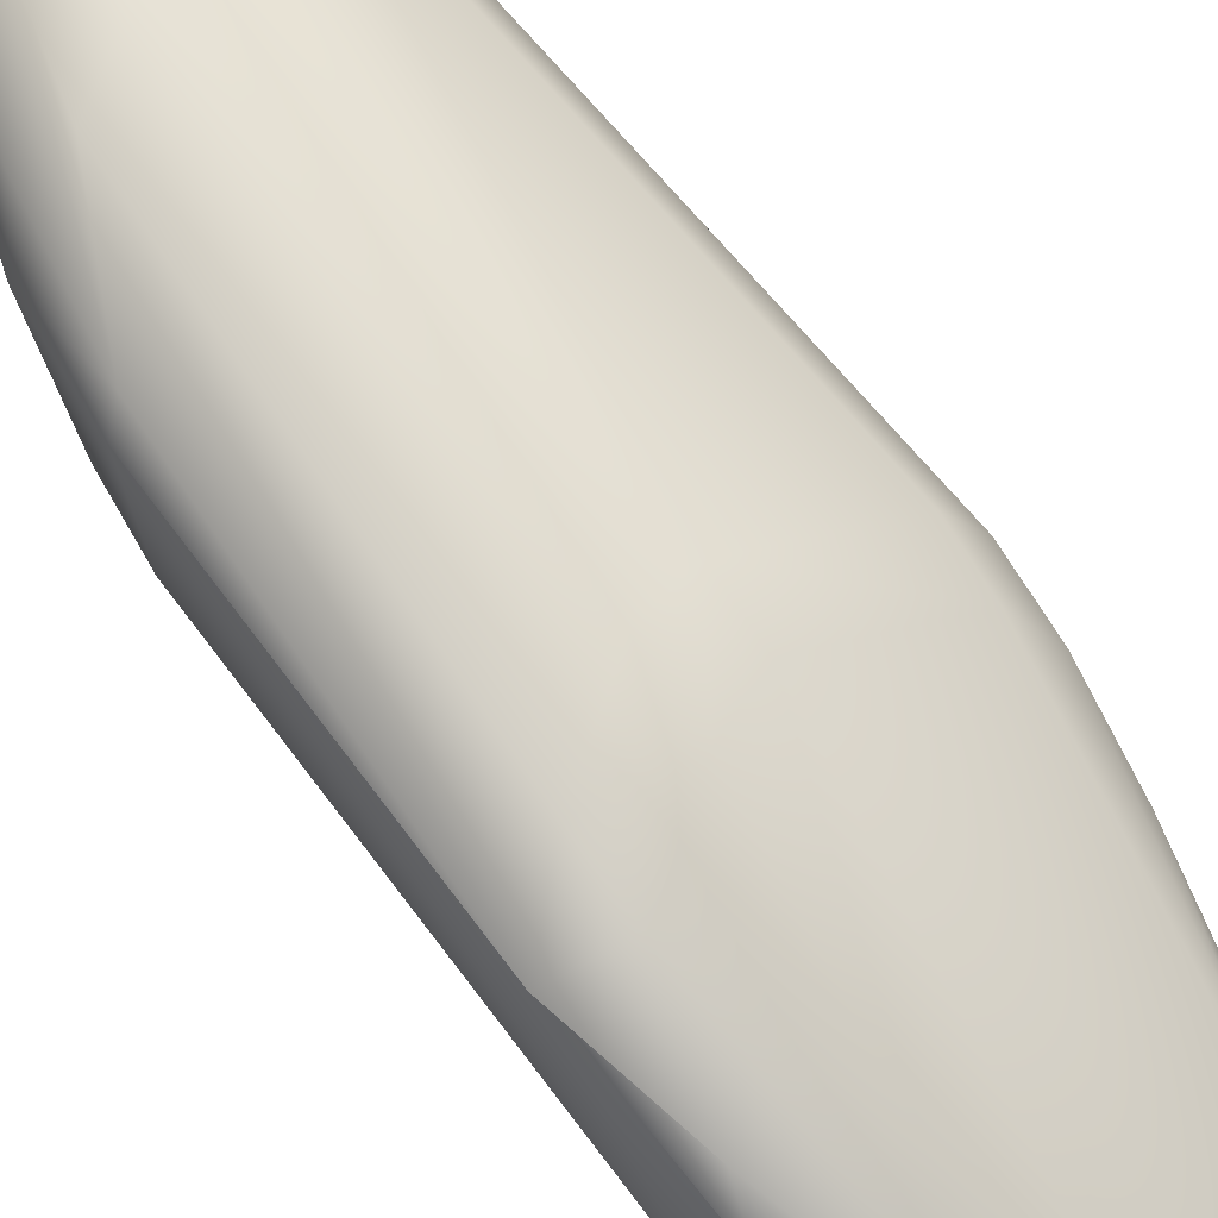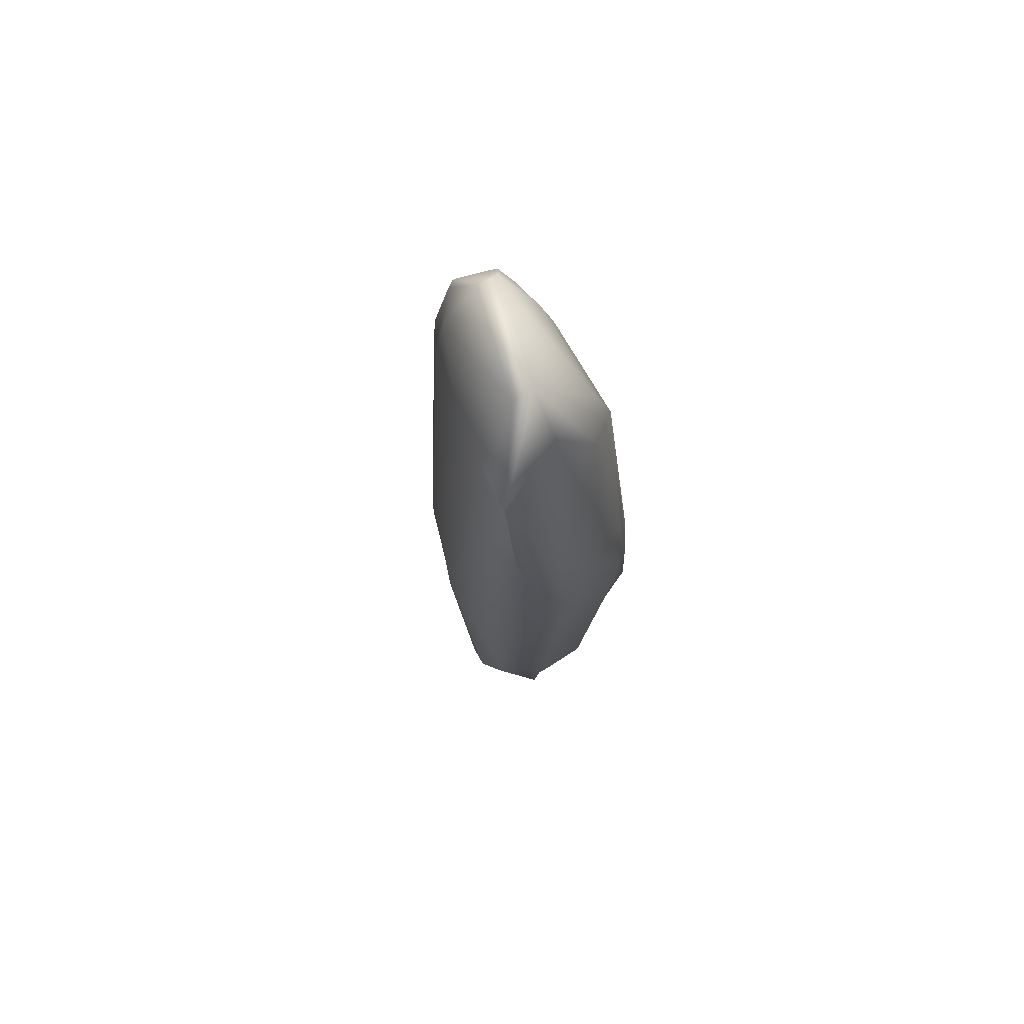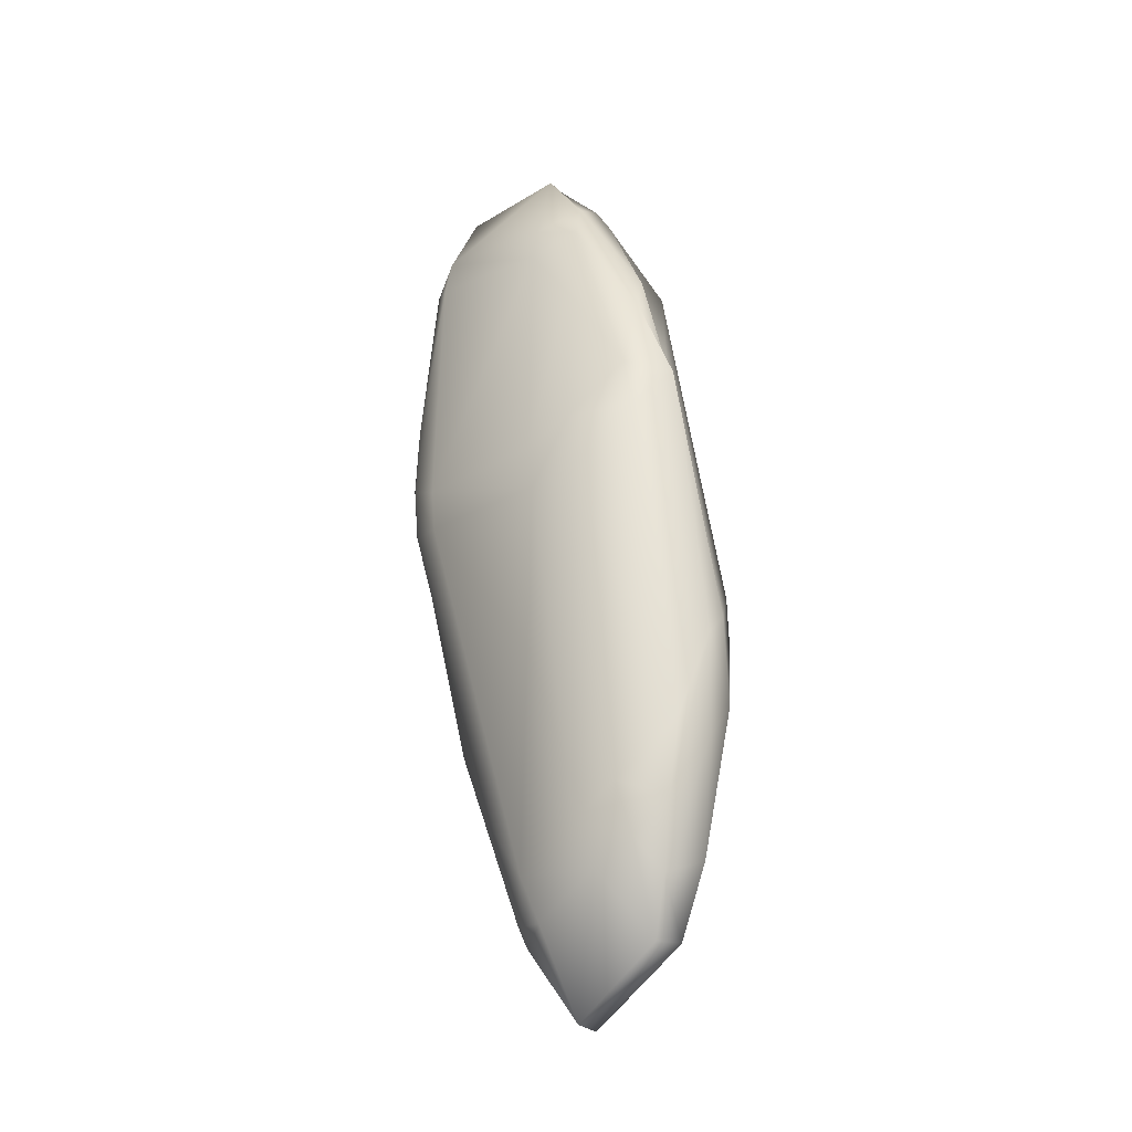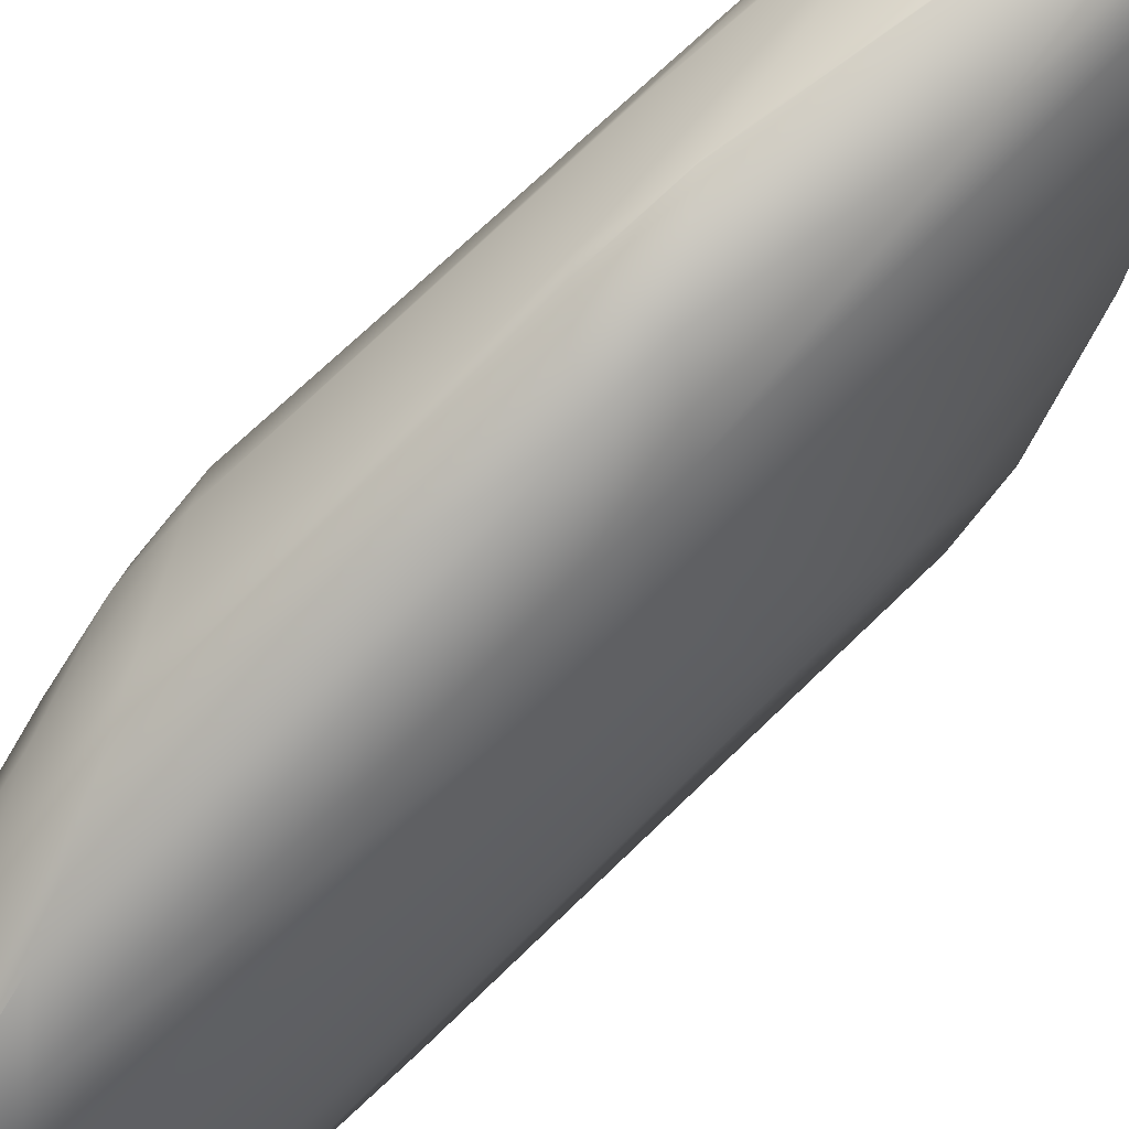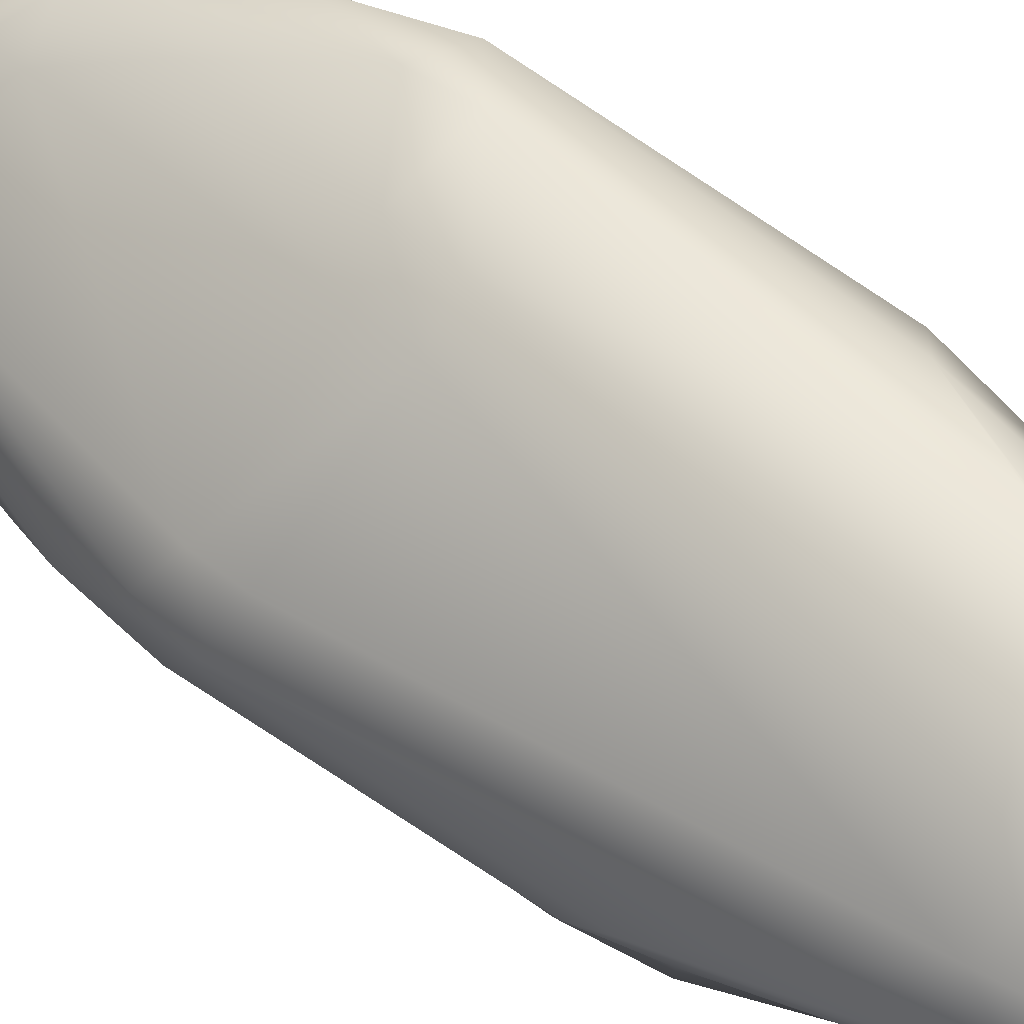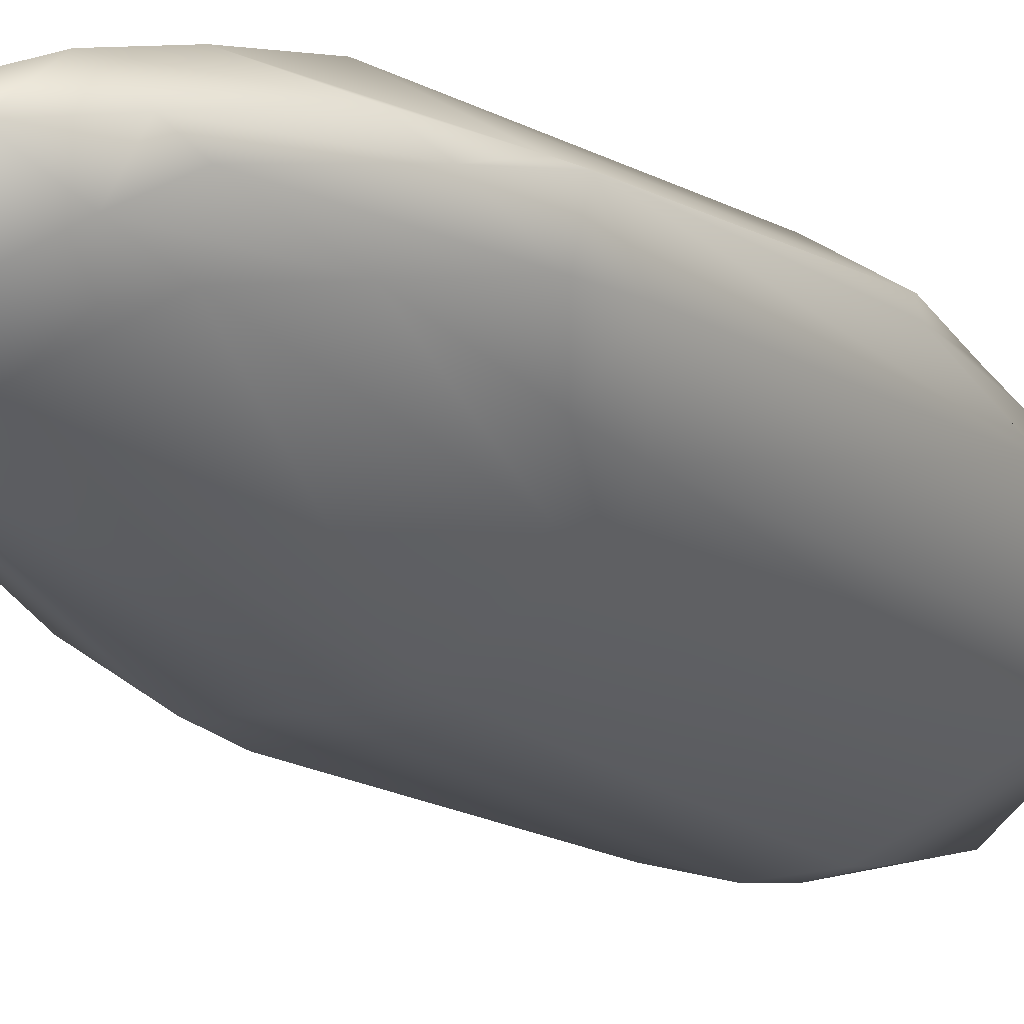
<metadata>
{"format":"obj","ext":"obj","renderer":"f3d","projection":"perspective","resolution":1024,"background":"white","views":[{"elev":68.0,"azim":152.1,"up":"+Z"},{"elev":57.1,"azim":-143.8,"up":"+Y"},{"elev":-19.3,"azim":6.6,"up":"+Y"},{"elev":-60.7,"azim":-34.4,"up":"+Z"},{"elev":63.0,"azim":-40.4,"up":"+Z"},{"elev":-5.9,"azim":47.1,"up":"+Z"}]}
</metadata>
<code>
o Cube2_sep53
v 0.1475 -0.2209 0.1376
v 0.1396 -0.3295 0.1196
v 0.1385 -0.2985 0.1024
v 0.1645 -0.189 0.1129
v -0.1154 0.4519 -0.1373
v -0.128 0.3614 -0.05648
v -0.02843 0.3681 -0.005399
v -0.02073 0.457 -0.0589
v -0.0108 0.4551 -0.07747
v 0.01116 0.4076 -0.09882
v -0.07883 0.3444 -0.1687
v -0.1075 0.4512 -0.1581
v -0.1228 0.2002 -0.1689
v -0.09478 0.2462 -0.1791
v -0.02139 -0.0632 -0.1177
v -0.06286 -0.1117 -0.1226
v 0.05474 0.339 -0.05922
v 0.1044 0.2628 0.02757
v 0.1627 -0.07188 0.06709
v 0.1219 -0.0351 0.002534
v -0.1145 0.3132 -0.1784
v -0.1145 0.3132 -0.1784
v -0.1145 0.3132 -0.1784
v 0.08159 0.1076 0.1282
v 0.02182 0.04992 0.123
v 0.06334 -0.263 0.1561
v 0.1201 -0.2101 0.1623
v 0.09611 -0.3999 0.1295
v 0.04394 -0.339 0.1446
v -0.009937 -0.3783 0.09815
v 0.02395 -0.4656 0.08782
v -0.1268 0.02825 0.02087
v -0.02682 -0.3362 0.09955
v 0.02685 -0.2977 0.1419
v -0.01715 0.03429 0.1067
v 0.01704 -0.4434 0.02275
v -0.07529 -0.2137 -0.06372
v -0.07749 -0.2141 -0.07277
v 0.02577 -0.4289 0.01277
v 0.01425 0.3557 0.01262
v 0.08216 0.2375 0.07822
v 0.08633 0.2696 0.05498
v 0.01795 0.393 -0.009526
v 0.1009 -0.07415 -0.02513
v 0.1247 -0.2963 0.05428
v 0.06253 -0.3904 -0.00673
v 0.02246 -0.08655 -0.09154
v -0.02251 0.07789 0.09916
v -0.02991 0.3271 0.01473
v -0.1311 0.3199 -0.03631
v -0.1318 0.07148 0.009392
v 0.03014 0.4152 -0.05723
v 0.04489 0.3886 -0.04313
v 0.03436 0.4044 -0.06107
v -0.1561 0.1579 -0.0432
v -0.1607 0.09534 -0.04805
v -0.1566 0.08721 -0.02973
v -0.1516 0.03367 -0.02081
v -0.1535 0.04348 -0.0438
v -0.09886 -0.1981 -0.01669
v -0.06624 -0.2735 0.0449
v -0.09536 -0.151 -0.08896
v -0.09701 -0.158 -0.07646
v -0.1512 0.07645 -0.1025
v -0.1441 0.1084 -0.1281
v -0.1609 0.1517 -0.09635
v -0.1465 0.3342 -0.08254
v -0.1403 0.4008 -0.139
v -0.1497 0.2082 -0.1436
v 0.1647 -0.1236 0.07262
v 0.1456 -0.2176 0.06267
v 0.1319 -0.09323 0.01868
v 0.0368 -0.4693 0.06482
v 0.06044 -0.4366 0.01781
v 0.1198 -0.3417 0.07975
v 0.1172 -0.3999 0.11
v -0.02516 -0.3951 0.06034
v -0.03318 -0.3755 0.06334
v -0.0426 -0.3522 0.04397
v 0.01162 0.2624 0.05837
v 0.01709 0.1035 0.1111
v 0.07229 0.1568 0.1162
v 0.149 -0.1215 0.1273
v 0.161 -0.1063 0.121
v 0.1121 0.1608 0.08801
v 0.1183 0.1509 0.09924
v 0.01636 -0.04394 -0.1036
v -0.066 0.3001 -0.1704
v 0.02214 0.3625 -0.09888
v 0.09304 -0.03129 -0.03392
v 0.01144 -0.2965 -0.05616
v -0.05212 -0.1628 -0.1086
v -0.01161 -0.1171 -0.1069
v 0.1122 -0.2807 0.1586
v 0.07847 -0.312 0.155
v 0.1053 -0.3448 0.1486
g Cube2_sep53_color_168_168_168
f 1 94 96 2
f 2 3 4 1
f 2 76 75 3
f 3 71 70 4
f 4 84 83 1
f 5 12 21 68
f 5 68 67 6
f 6 7 8 5
f 6 50 49 7
f 7 40 43 8
f 8 9 12 5
f 9 52 54 10
f 10 11 12 9
f 10 89 88 11
f 11 22 21 12
f 13 23 22 14
f 14 15 16 13
f 14 88 87 15
f 15 93 92 16
f 16 62 65 13
f 17 54 53 18
f 18 19 20 17
f 18 85 84 19
f 19 70 72 20
f 20 90 89 17
f 22 23 21
f 23 69 68 21
f 24 82 81 25
f 25 26 27 24
f 25 35 34 26
f 26 95 94 27
f 27 83 86 24
f 28 96 95 29
f 29 30 31 28
f 29 34 33 30
f 30 78 77 31
f 31 73 76 28
f 32 58 61 33
f 33 34 35 32
f 33 61 78 30
f 34 29 95 26
f 35 48 51 32
f 36 77 79 37
f 37 38 39 36
f 37 63 62 38
f 38 92 91 39
f 39 74 73 36
f 40 80 82 41
f 41 42 43 40
f 41 86 85 42
f 42 53 52 43
f 43 52 9 8
f 44 72 71 45
f 45 46 47 44
f 45 75 74 46
f 46 91 93 47
f 47 87 90 44
f 48 81 80 49
f 49 50 51 48
f 49 80 40 7
f 50 55 57 51
f 51 57 58 32
f 53 42 85 18
f 53 54 52
f 54 17 89 10
f 55 67 66 56
f 56 57 55
f 56 59 58 57
f 59 60 61 58
f 59 64 63 60
f 60 79 78 61
f 63 64 65 62
f 64 66 69 65
f 65 69 23 13
f 66 64 59 56
f 67 55 50 6
f 67 68 69 66
f 70 19 84 4
f 71 72 70
f 72 44 90 20
f 74 75 76 73
f 75 45 71 3
f 77 36 73 31
f 78 79 77
f 79 60 63 37
f 81 48 35 25
f 81 82 80
f 83 27 94 1
f 84 85 86 83
f 86 41 82 24
f 87 47 93 15
f 88 14 22 11
f 88 89 90 87
f 91 46 74 39
f 92 38 62 16
f 92 93 91
f 95 96 94
f 96 28 76 2

</code>
